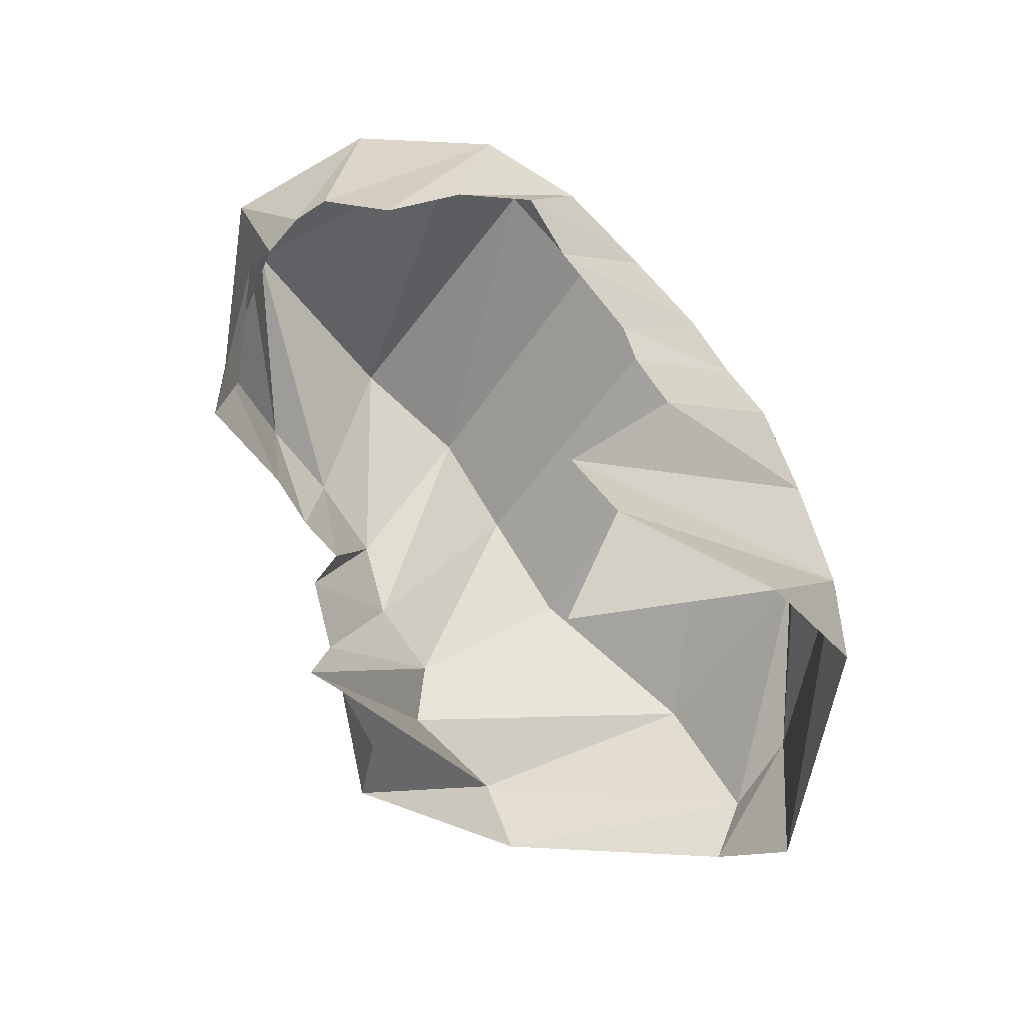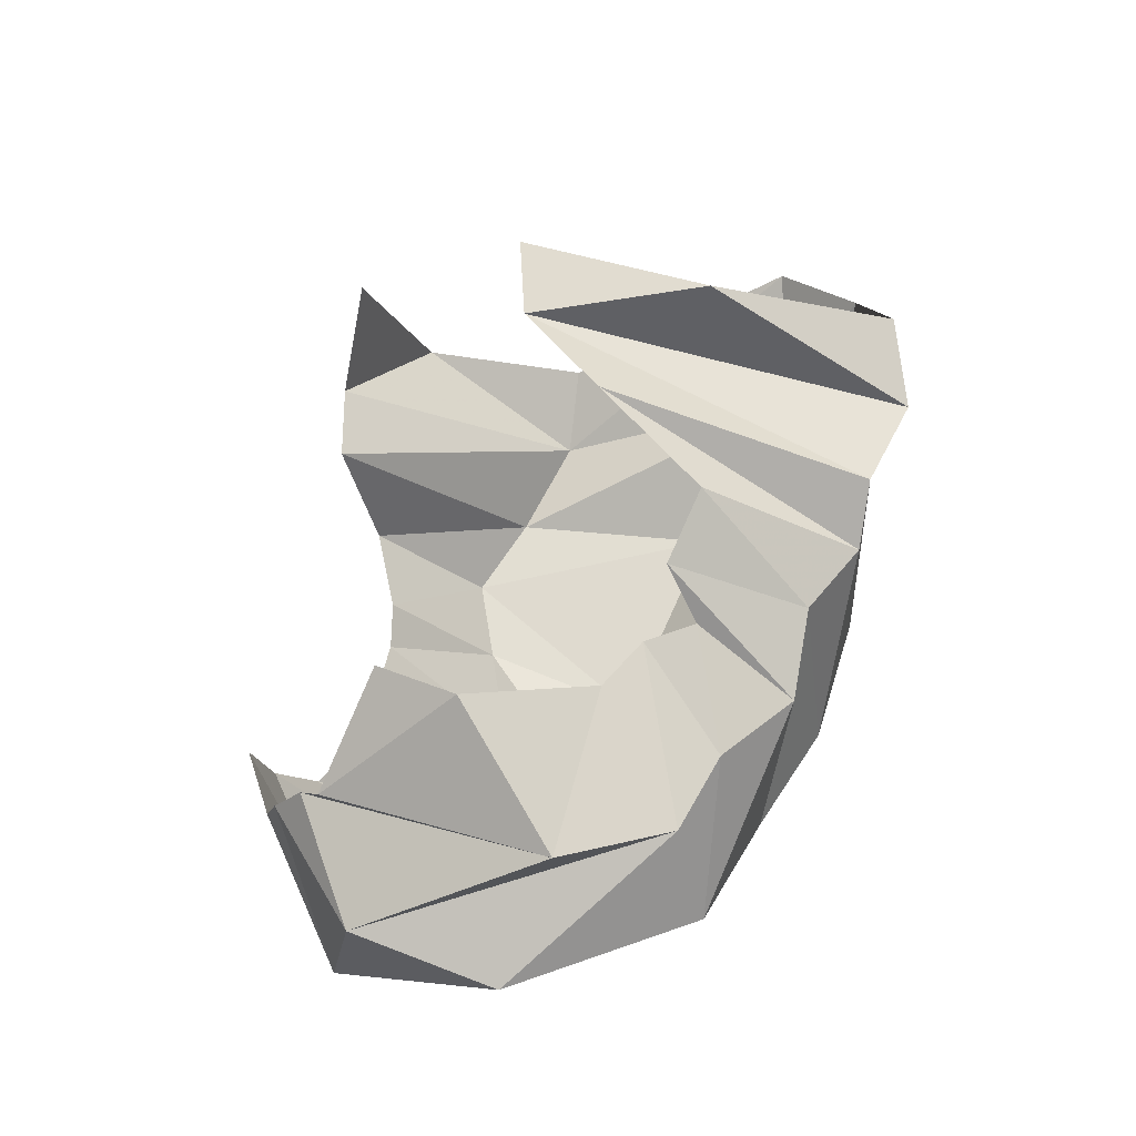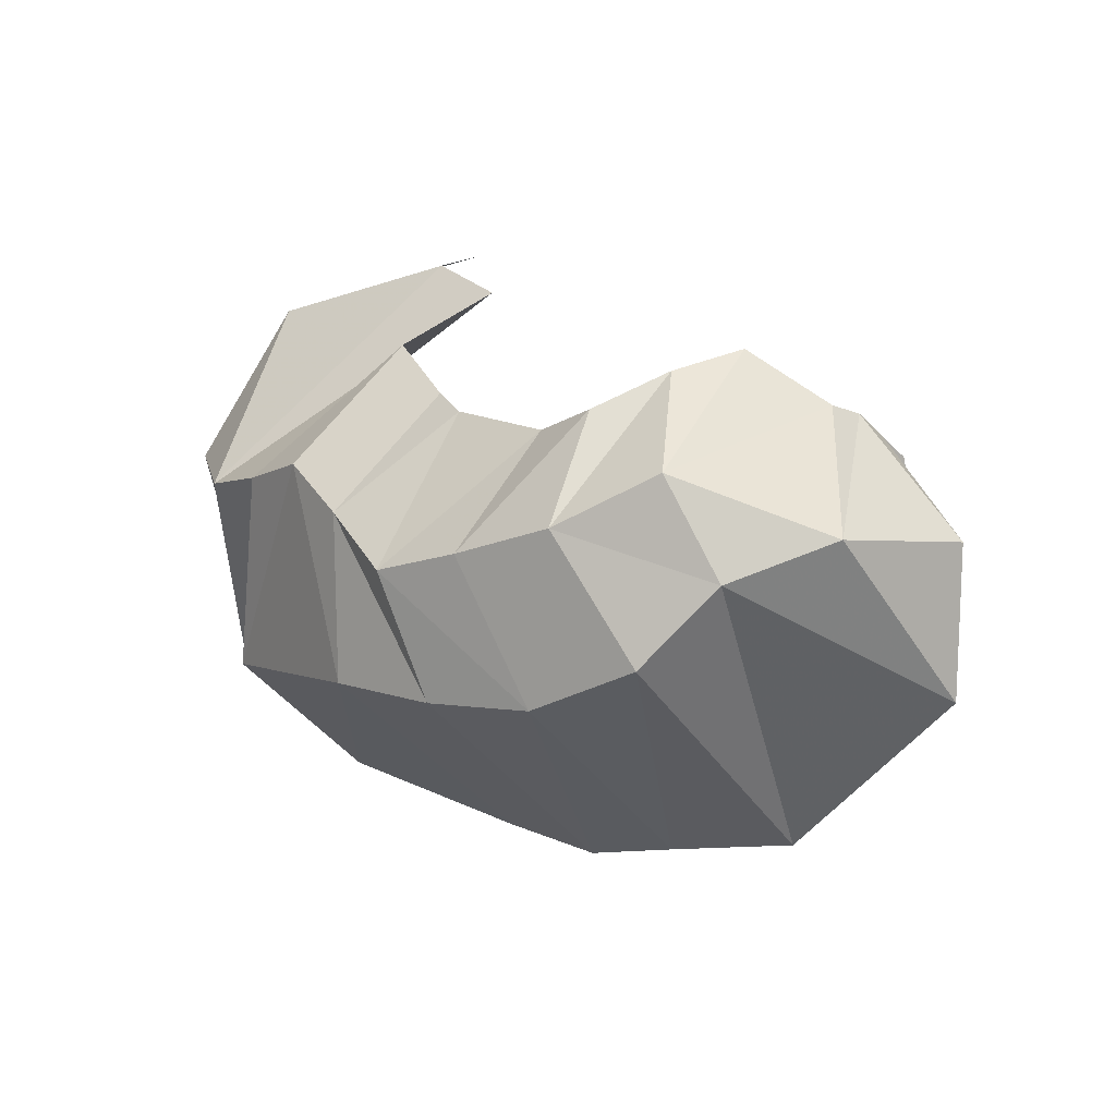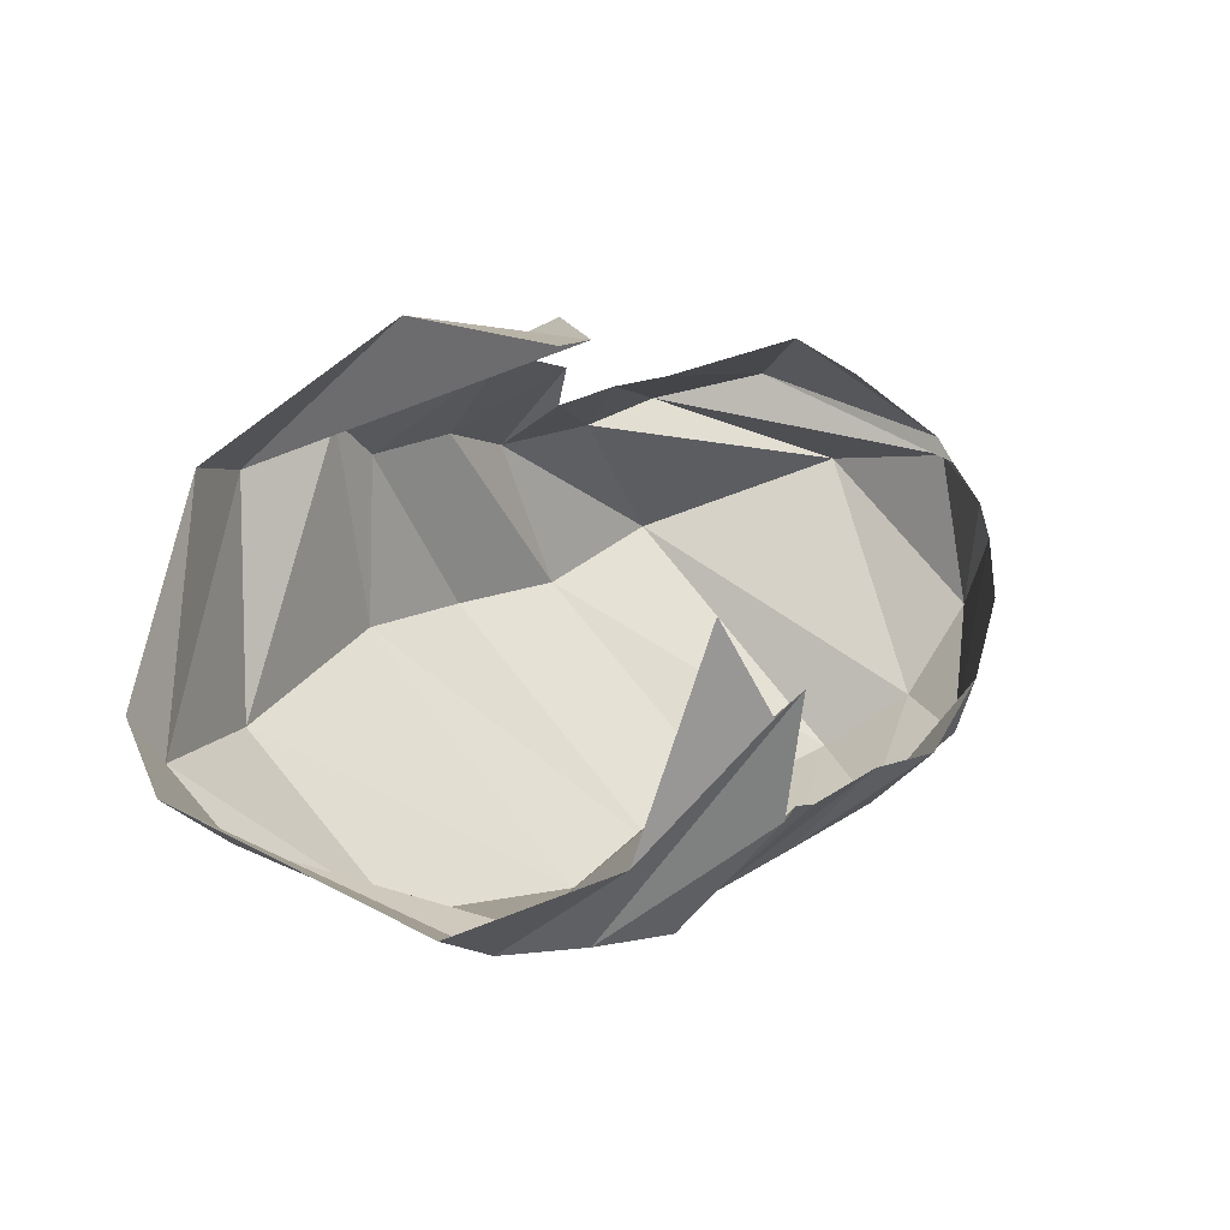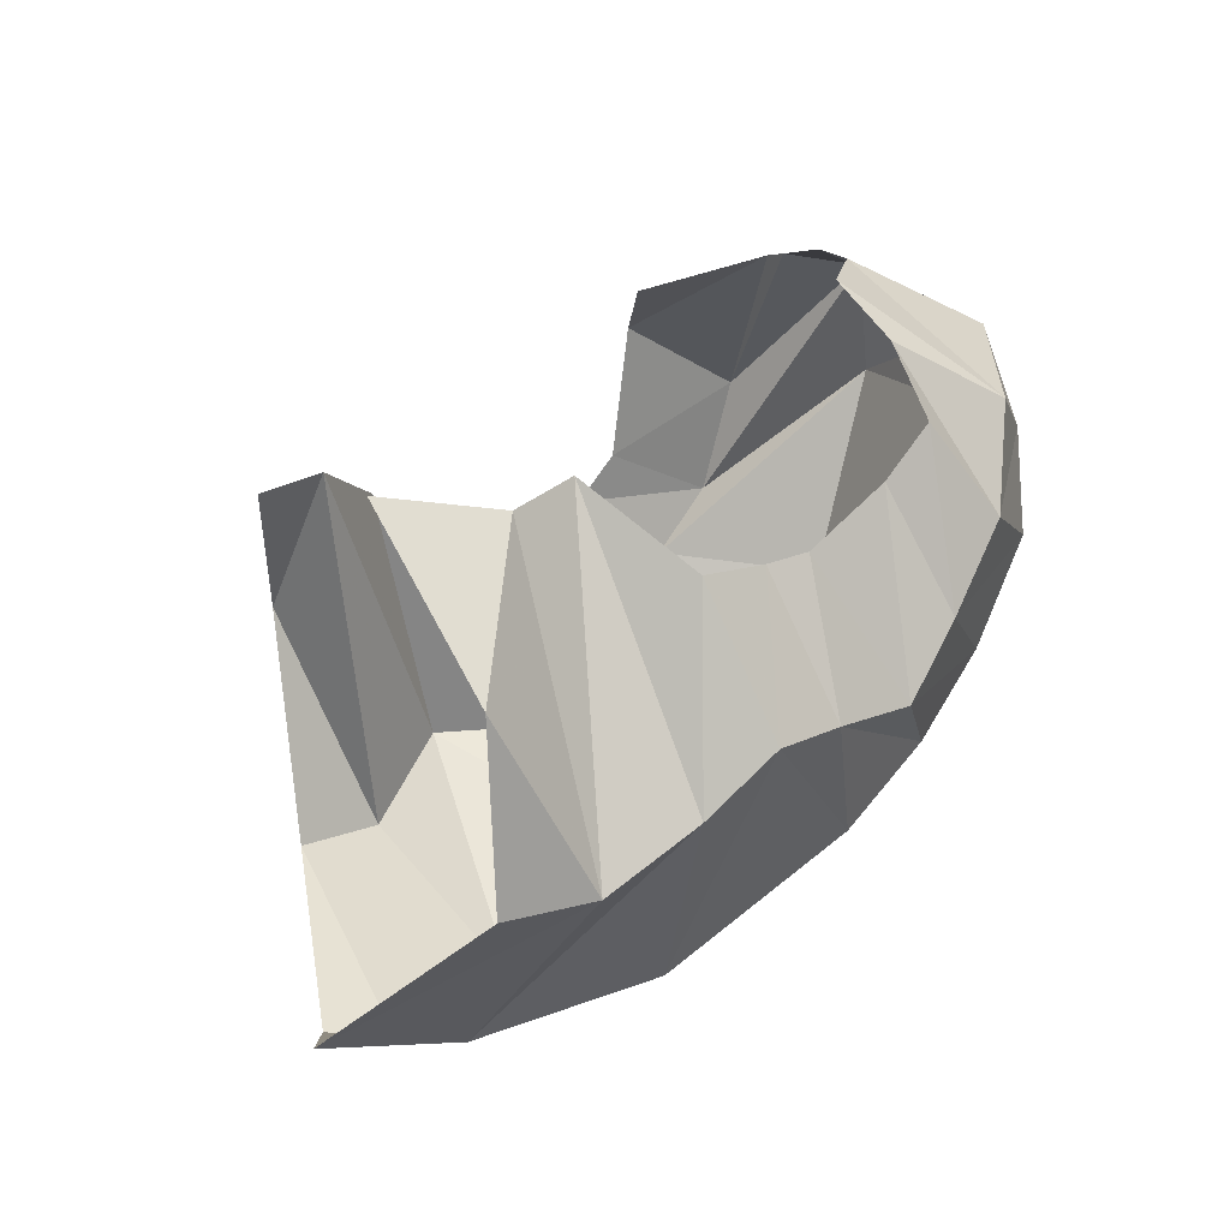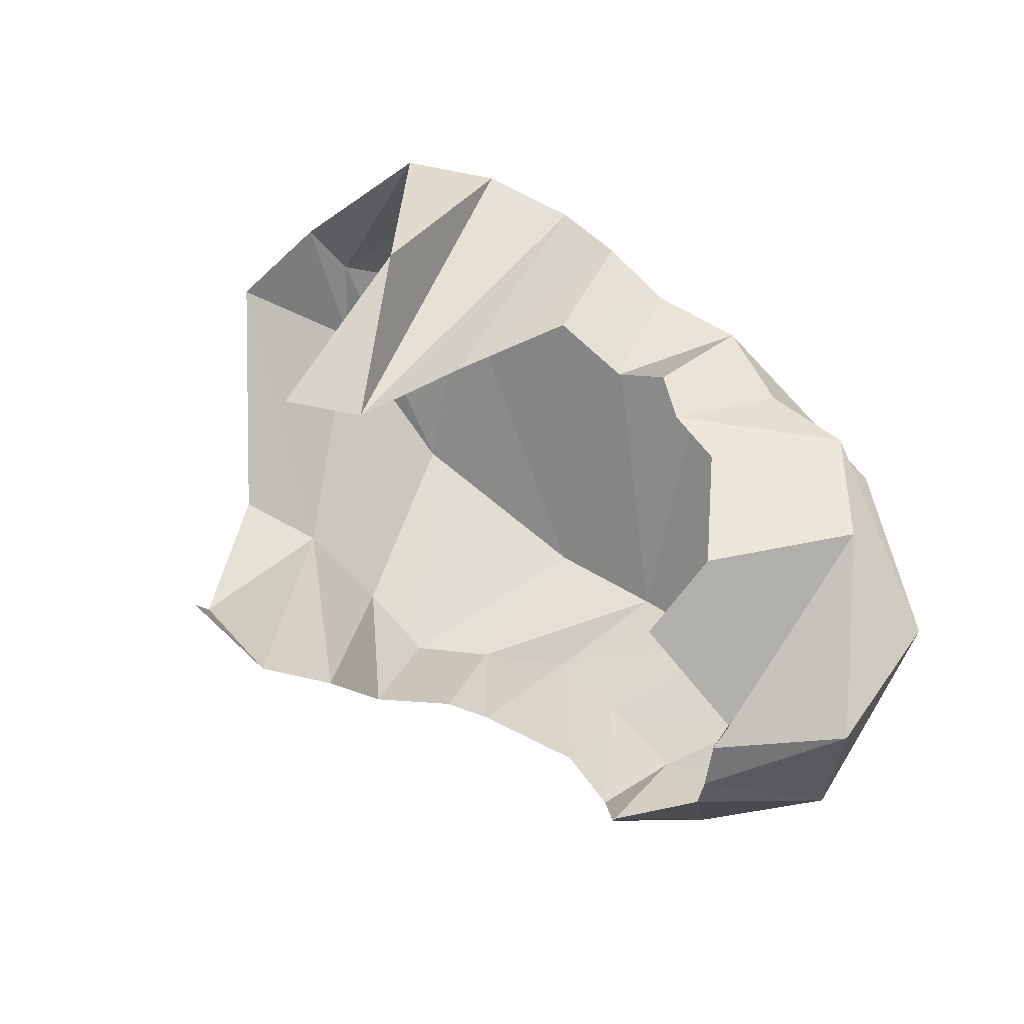
<metadata>
{"format":"obj","ext":"obj","renderer":"f3d","projection":"perspective","resolution":1024,"background":"white","views":[{"elev":68.2,"azim":-116.5,"up":"+Z"},{"elev":67.0,"azim":105.9,"up":"+Y"},{"elev":12.9,"azim":53.7,"up":"+Z"},{"elev":8.6,"azim":-50.9,"up":"+Y"},{"elev":50.4,"azim":-42.1,"up":"+Z"},{"elev":68.0,"azim":31.1,"up":"+Y"}]}
</metadata>
<code>
v 133.3 123.2 226.8
v 157 94.06 227.6
v 180.6 97.47 220.7
v 189.4 58.19 208.1
v 211.8 56.94 196.3
v 225.6 54.39 192.8
v 259.7 59.27 191.6
v 278.9 61.86 199.7
v 286.4 84.63 209.3
v 289 109.1 213.8
v 117.9 59.47 211.6
v -1 -1 -1
v -2 -2 -2
v -3 -3 -3
v -4 -4 -4
v -5 -5 -5
v -6 -6 -6
v -7 -7 -7
v -8 -8 -8
v -9 -9 -9
v 99.79 36.41 163
v 125.8 25.86 158.9
v 157.6 22.44 166.2
v 184.1 21.96 174.6
v 207.4 21.83 163.6
v 233.9 19.92 151.5
v 260.2 28.99 159.8
v 289.1 40.39 170.7
v 311.6 61.41 187
v 309.8 123.9 199
v 61.48 71.5 100
v 97.98 50.9 87.89
v 146 23.24 103.6
v 212.5 19.2 113.2
v 249.7 26.22 114.7
v 284.2 37.13 118.7
v 315.7 49.76 135
v 329 67.79 158.5
v 344 96.94 169.8
v 309.6 134.7 195.5
v 74.66 88.24 72.54
v 88.78 72.66 71.8
v 132.2 74.42 56.94
v 193.2 95.48 47.63
v 232.7 98.59 48.73
v 266.8 102.7 59.13
v 303.7 118.6 67.92
v 344.7 141.5 117.2
v 341.3 145.3 162.4
v 307 146.7 187.2
v 113.9 151.5 58.75
v 140.6 148.3 47.74
v 173.7 161.1 53.52
v 191.4 149.5 51.43
v 215.8 154.9 61.41
v 242.6 149.6 58.63
v 266.5 155.3 74.69
v 293.2 162.8 80.44
v 312.5 171.2 110.8
v 308.2 154.2 180.7
v 142.4 194.3 112.1
v -10 -10 -10
v -11 -11 -11
v -12 -12 -12
v -13 -13 -13
v -14 -14 -14
v -15 -15 -15
v -16 -16 -16
v -17 -17 -17
v -18 -18 -18
v 139.6 187.6 170.3
v 162.7 188.2 162.3
v 182.2 193.3 134.6
v 199.2 181.4 99.3
v 222.6 176.4 103
v 233 164.1 90.95
v 244.7 169.9 103.8
v 261.5 172.5 111.2
v 279.1 184.6 147.4
v 273.8 174.6 173.3
g foo
f 1 11 2
f 2 11 22
f 11 21 22
f 2 22 3
f 22 23 3
f 3 23 4
f 23 24 4
f 4 24 5
f 24 25 5
f 5 25 6
f 25 26 6
f 6 26 7
f 26 27 7
f 7 27 8
f 27 28 8
f 8 28 9
f 28 29 9
f 9 29 10
f 29 30 10
f 21 31 22
f 31 32 22
f 22 32 23
f 32 33 23
f 23 33 24
f 33 34 24
f 24 34 25
f 34 35 25
f 25 35 26
f 35 36 26
f 26 36 27
f 36 37 27
f 27 37 28
f 37 38 28
f 28 38 29
f 38 39 29
f 29 39 30
f 39 40 30
f 31 41 32
f 41 42 32
f 32 42 33
f 42 43 33
f 33 43 34
f 43 44 34
f 34 44 35
f 44 45 35
f 35 45 36
f 45 46 36
f 36 46 37
f 46 47 37
f 37 47 38
f 47 48 38
f 38 48 39
f 48 49 39
f 39 49 40
f 49 50 40
f 41 51 42
f 51 52 42
f 42 52 43
f 52 53 43
f 43 53 44
f 53 54 44
f 44 54 45
f 54 55 45
f 45 55 46
f 55 56 46
f 46 56 47
f 56 57 47
f 47 57 48
f 57 58 48
f 48 58 49
f 58 59 49
f 49 59 50
f 59 60 50
f 51 61 52
f 52 61 72
f 61 71 72
f 52 72 53
f 72 73 53
f 53 73 54
f 73 74 54
f 54 74 55
f 74 75 55
f 55 75 56
f 75 76 56
f 56 76 57
f 76 77 57
f 57 77 58
f 77 78 58
f 58 78 59
f 78 79 59
f 59 79 60
f 79 80 60
g

</code>
